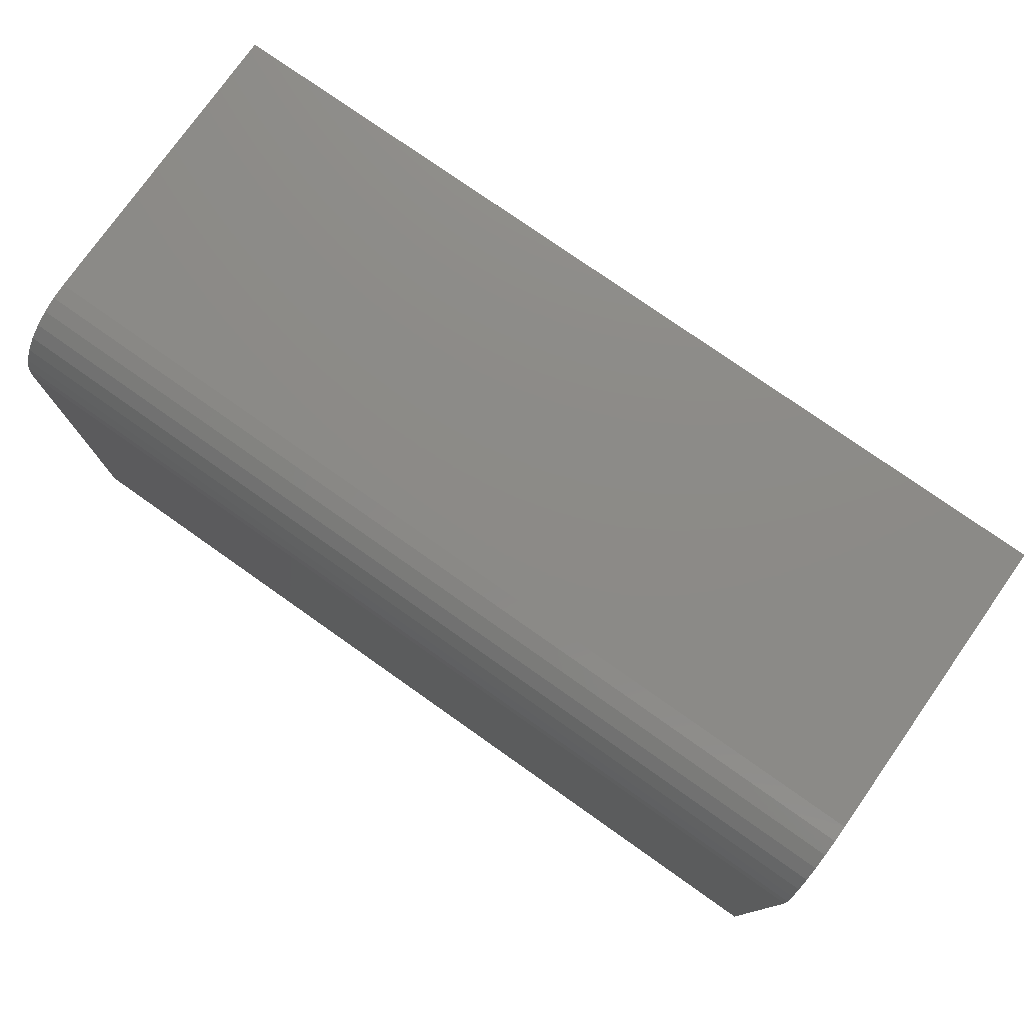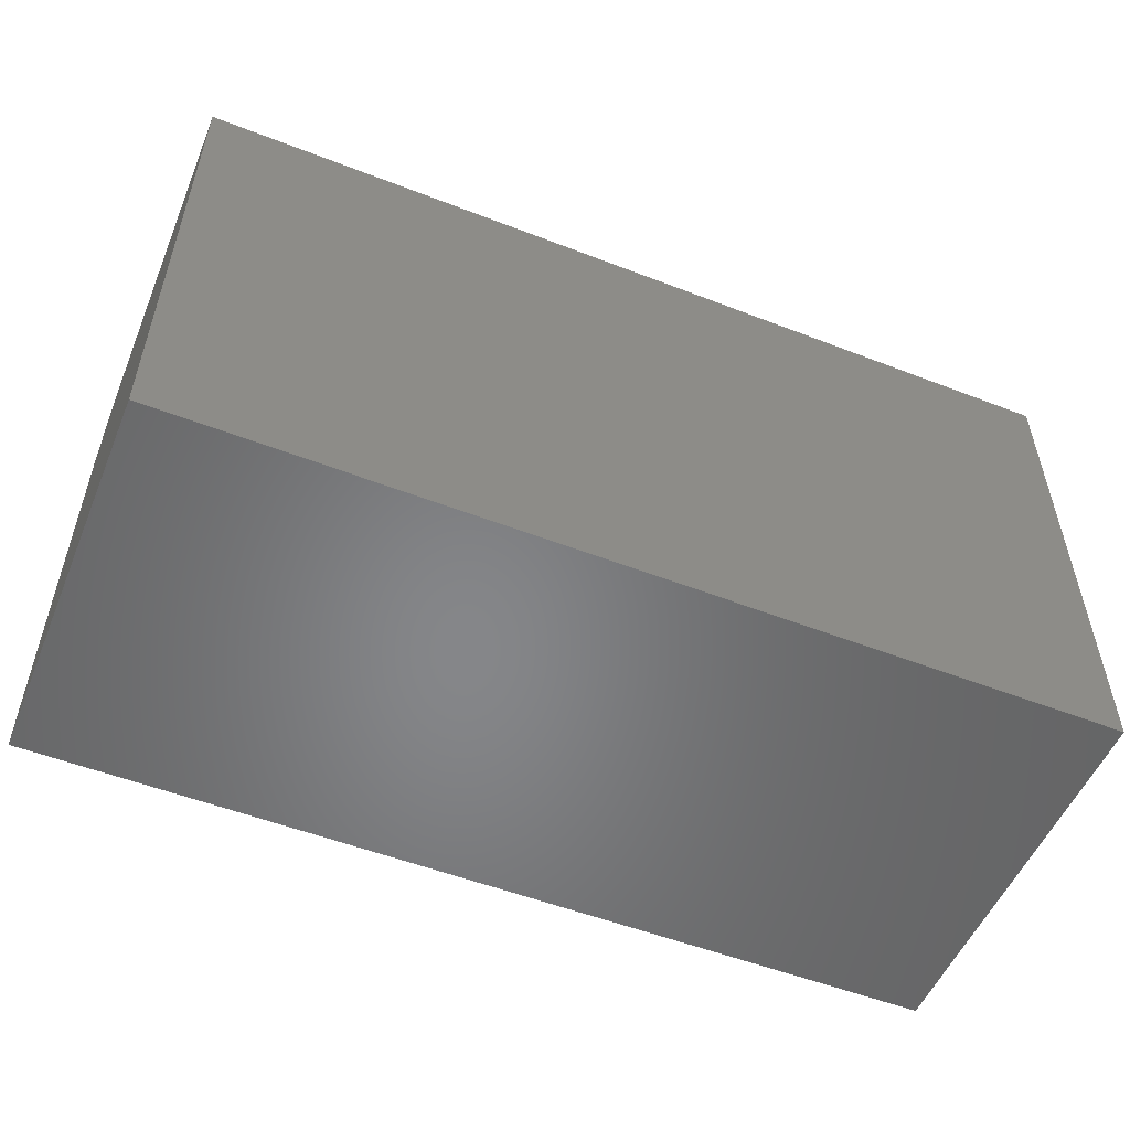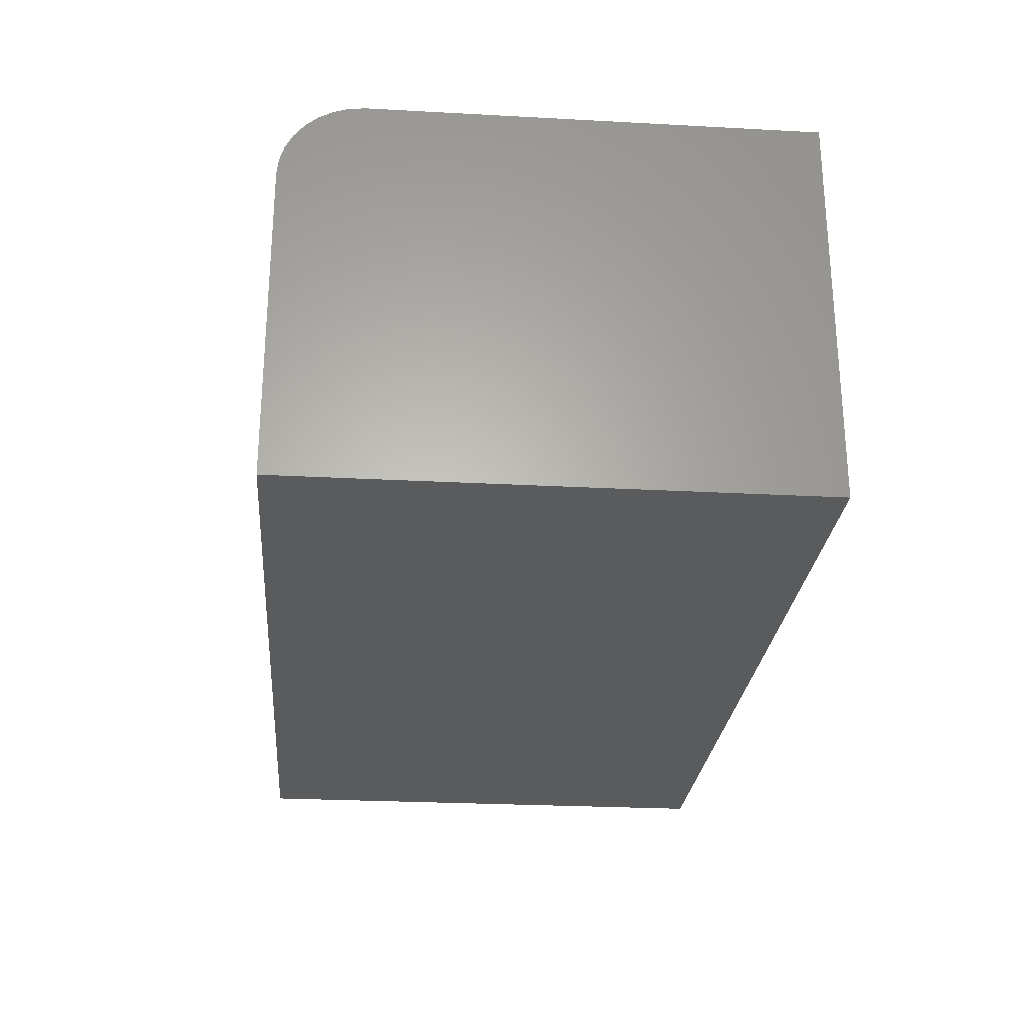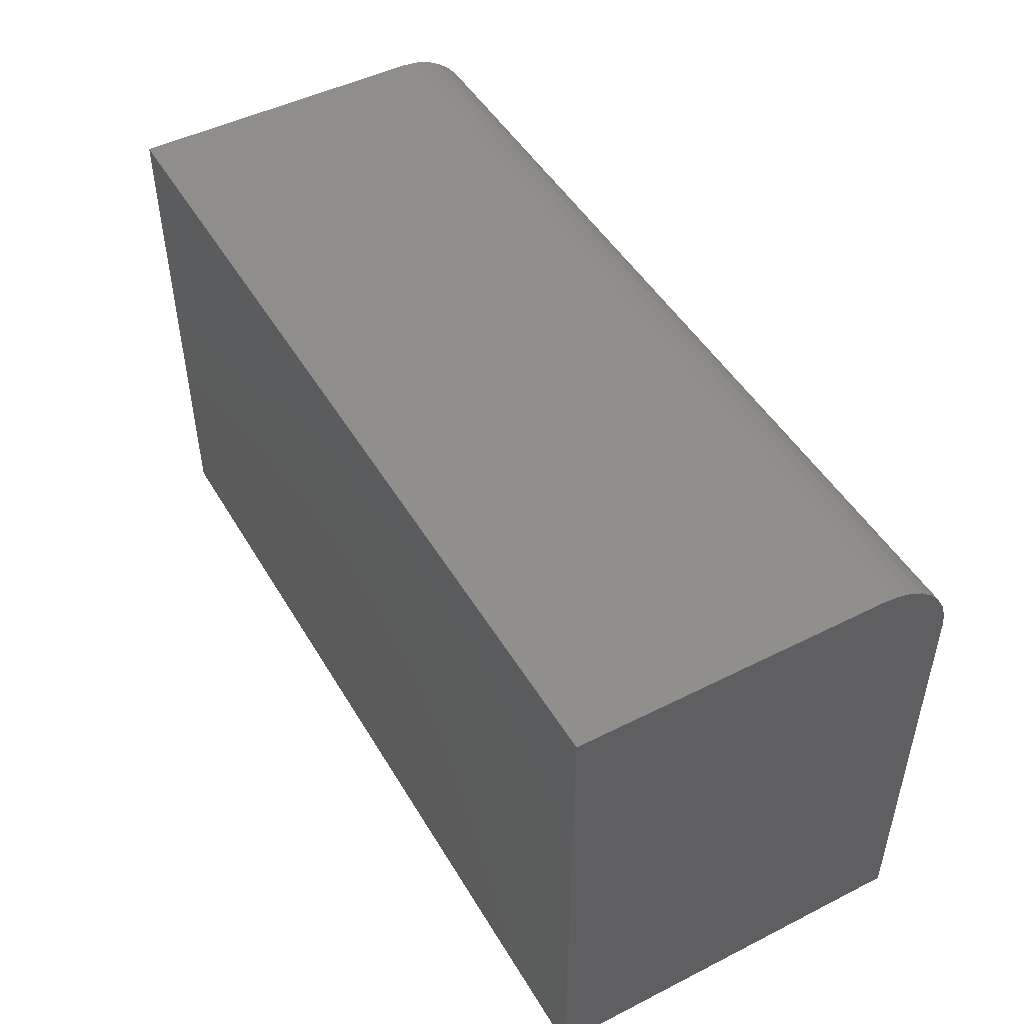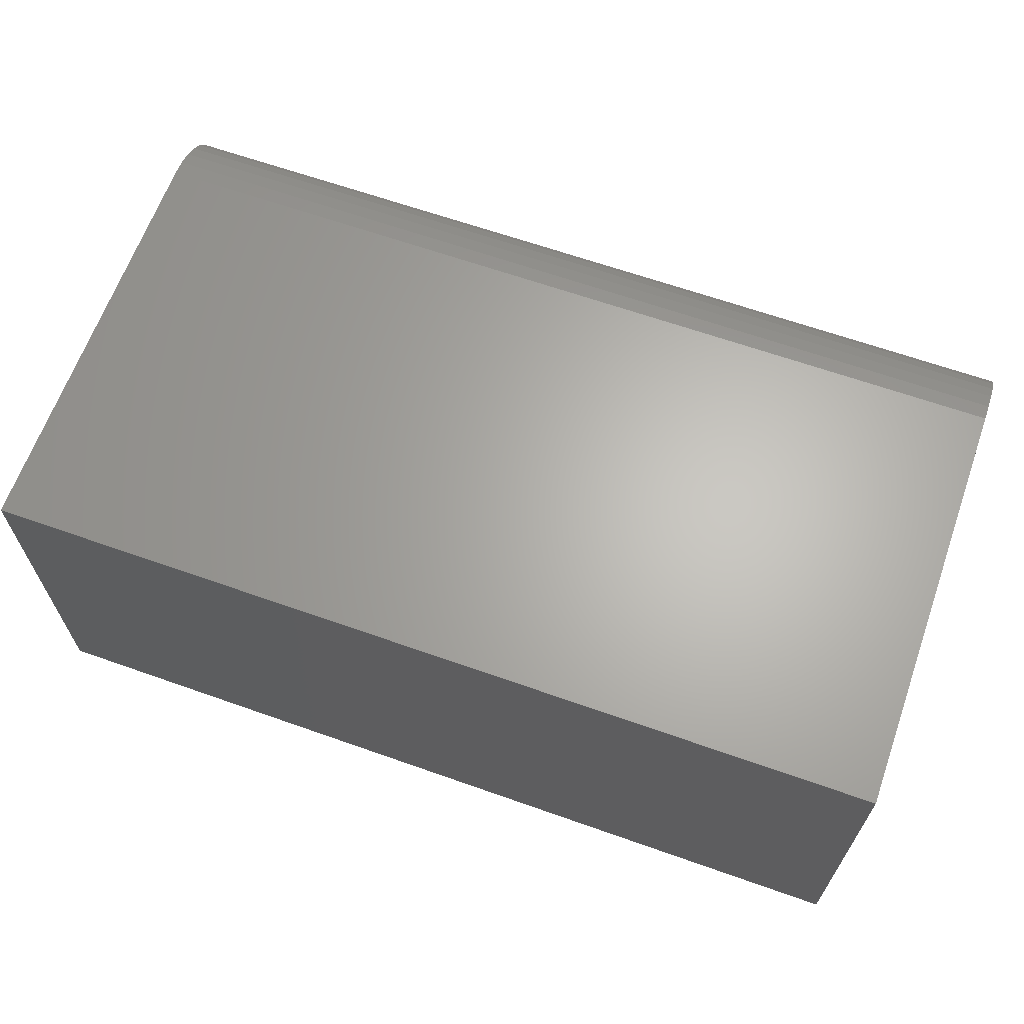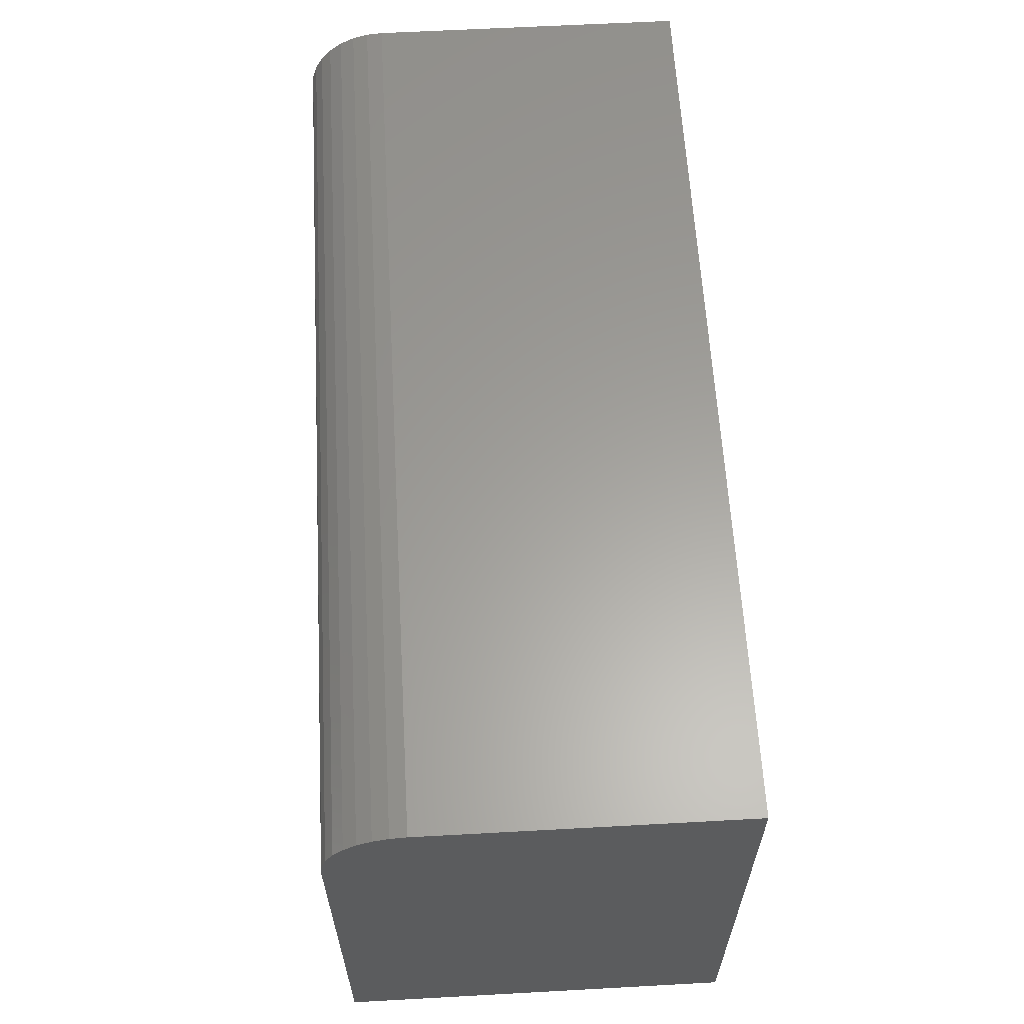
<metadata>
{"format":"stl","ext":"stl","renderer":"f3d","projection":"perspective","resolution":1024,"background":"white","views":[{"elev":76.9,"azim":35.2,"up":"+Y"},{"elev":-53.3,"azim":157.5,"up":"+Y"},{"elev":-26.0,"azim":-94.9,"up":"+Z"},{"elev":48.0,"azim":-119.5,"up":"+Y"},{"elev":64.8,"azim":19.6,"up":"+Z"},{"elev":61.2,"azim":86.8,"up":"+Y"}]}
</metadata>
<code>
# stl→obj: 24 verts, 44 faces
v -0.75 0 0.1875
v -0.75 1.338e-17 0.4285
v -0.04688 7.806e-17 0.1875
v -0.04688 9.144e-17 0.4285
v -0.75 -0.0625 0.491
v -0.75 -0.05031 0.4898
v -0.75 -0.03858 0.4862
v -0.75 -0.02778 0.4804
v -0.75 -0.01831 0.4726
v -0.75 -0.01053 0.4632
v -0.75 -0.004758 0.4524
v -0.75 -0.001201 0.4406
v -0.75 -0.3984 0.1875
v -0.75 -0.3984 0.491
v -0.04688 -0.3984 0.491
v -0.04688 -0.0625 0.491
v -0.04688 -0.001201 0.4406
v -0.04688 -0.3984 0.1875
v -0.04688 -0.004758 0.4524
v -0.04688 -0.01053 0.4632
v -0.04688 -0.01831 0.4726
v -0.04688 -0.02778 0.4804
v -0.04688 -0.03858 0.4862
v -0.04688 -0.05031 0.4898
f 1 2 3
f 3 2 4
f 5 6 7
f 5 7 8
f 5 8 9
f 5 9 10
f 5 10 11
f 5 11 12
f 5 12 2
f 5 2 1
f 5 1 13
f 5 13 14
f 15 16 14
f 14 16 5
f 4 17 3
f 16 15 18
f 16 18 3
f 16 3 17
f 16 17 19
f 16 19 20
f 16 20 21
f 16 21 22
f 16 22 23
f 16 23 24
f 4 2 17
f 17 2 12
f 17 12 19
f 19 12 11
f 19 11 20
f 20 11 10
f 20 10 21
f 21 10 9
f 21 9 22
f 22 9 8
f 22 8 23
f 23 8 7
f 23 7 24
f 24 7 6
f 24 6 16
f 16 6 5
f 13 18 14
f 14 18 15
f 13 1 18
f 18 1 3

</code>
